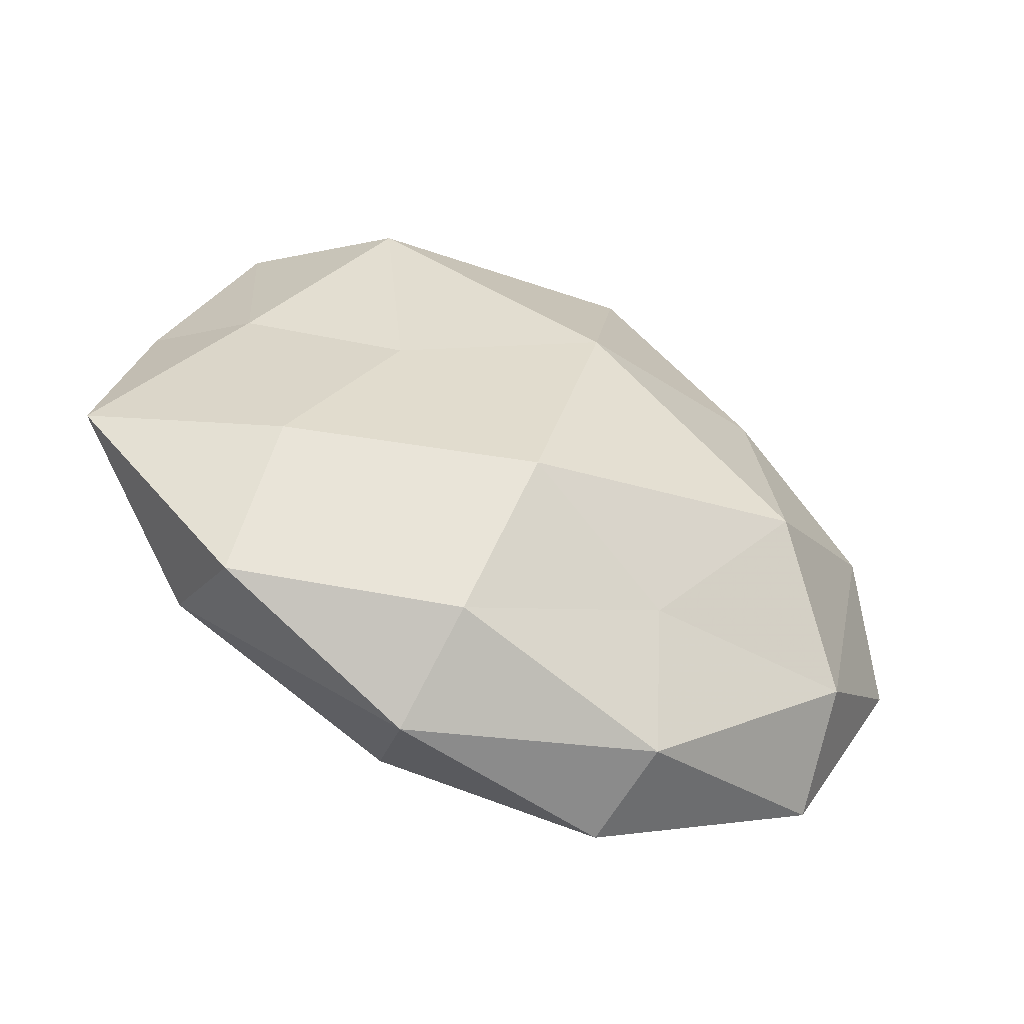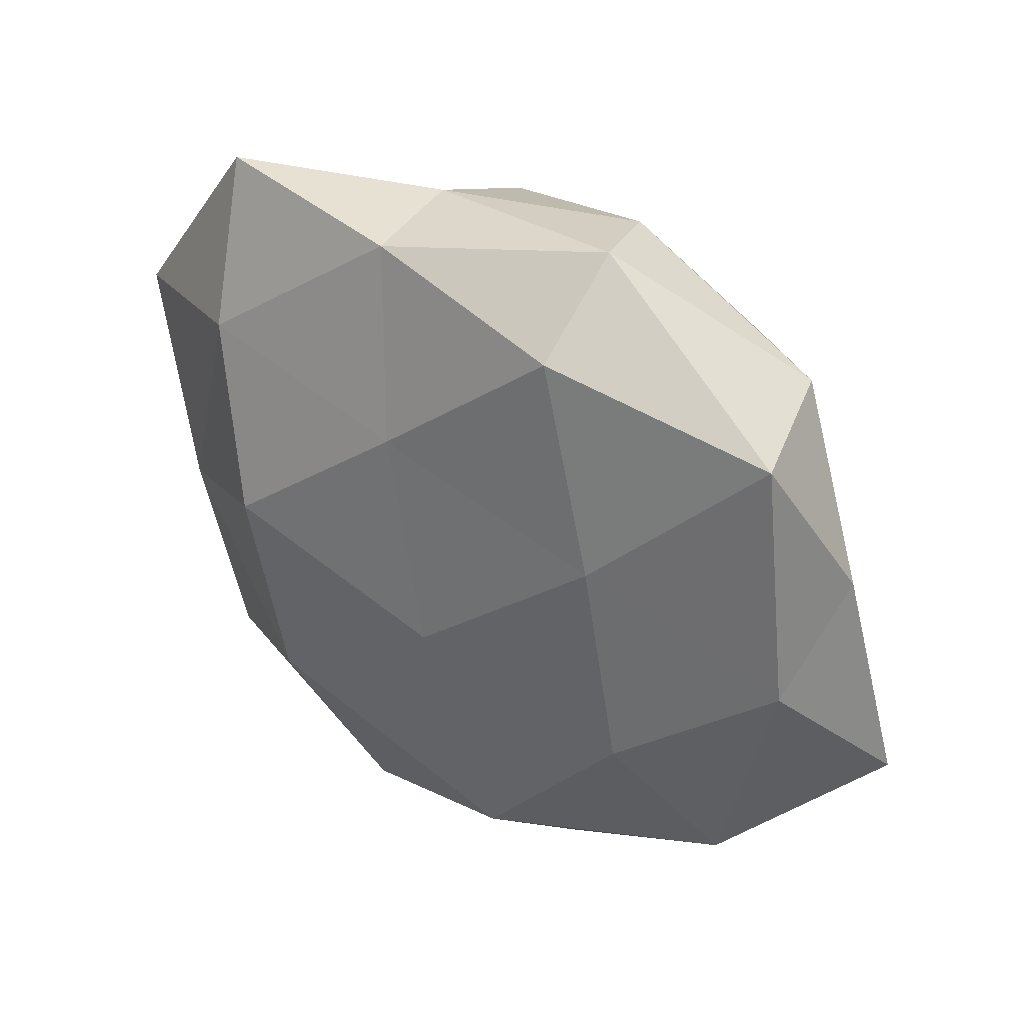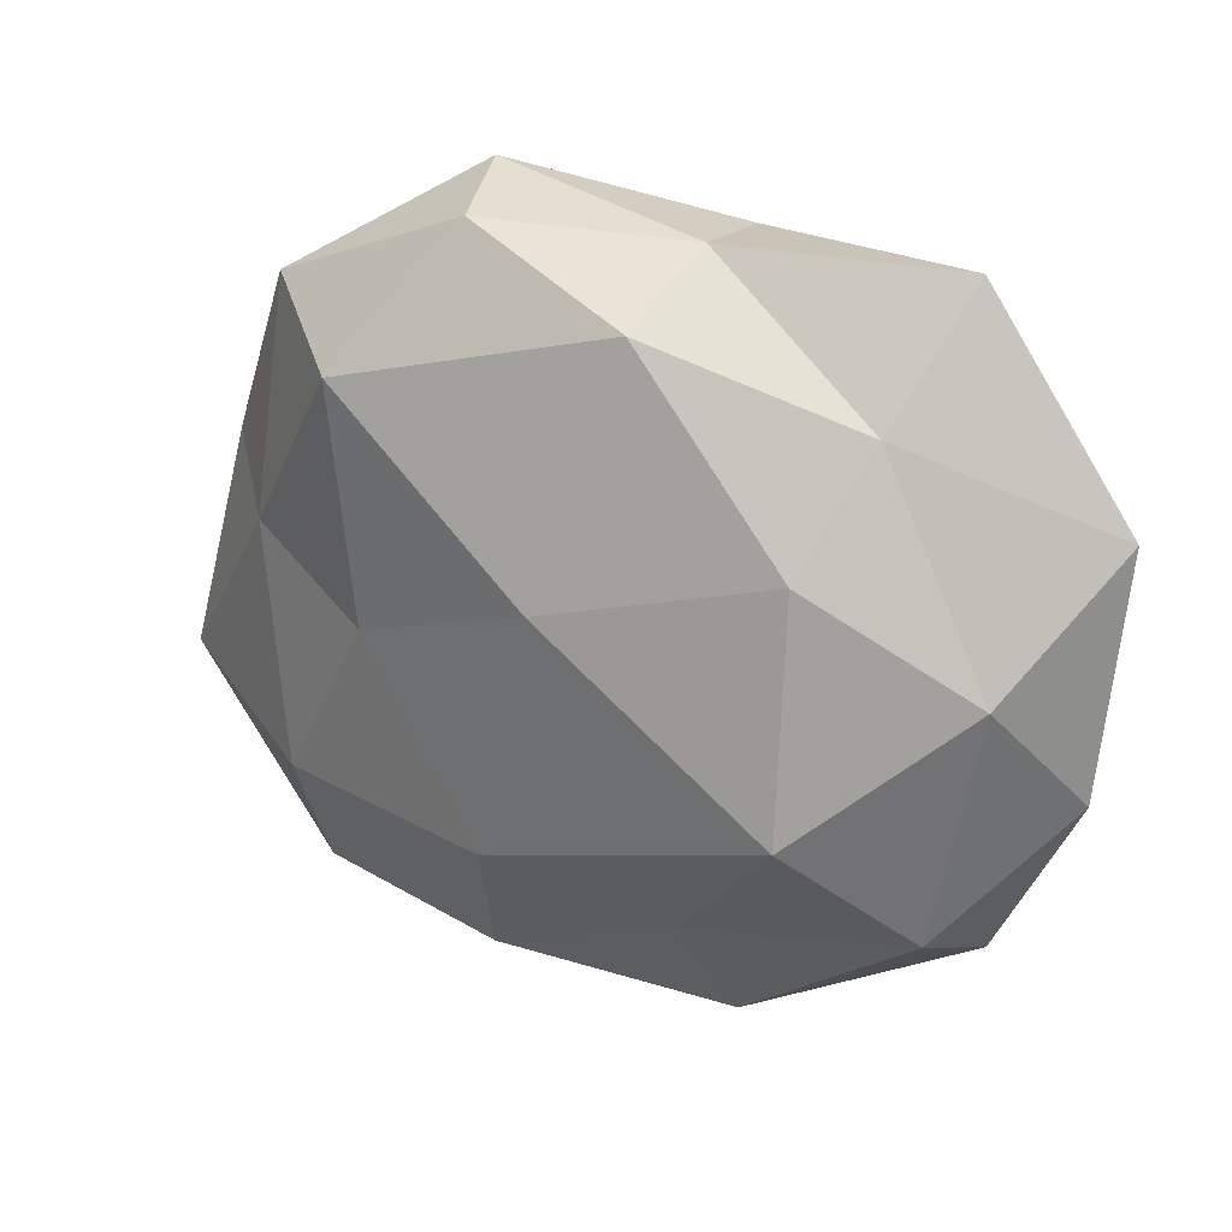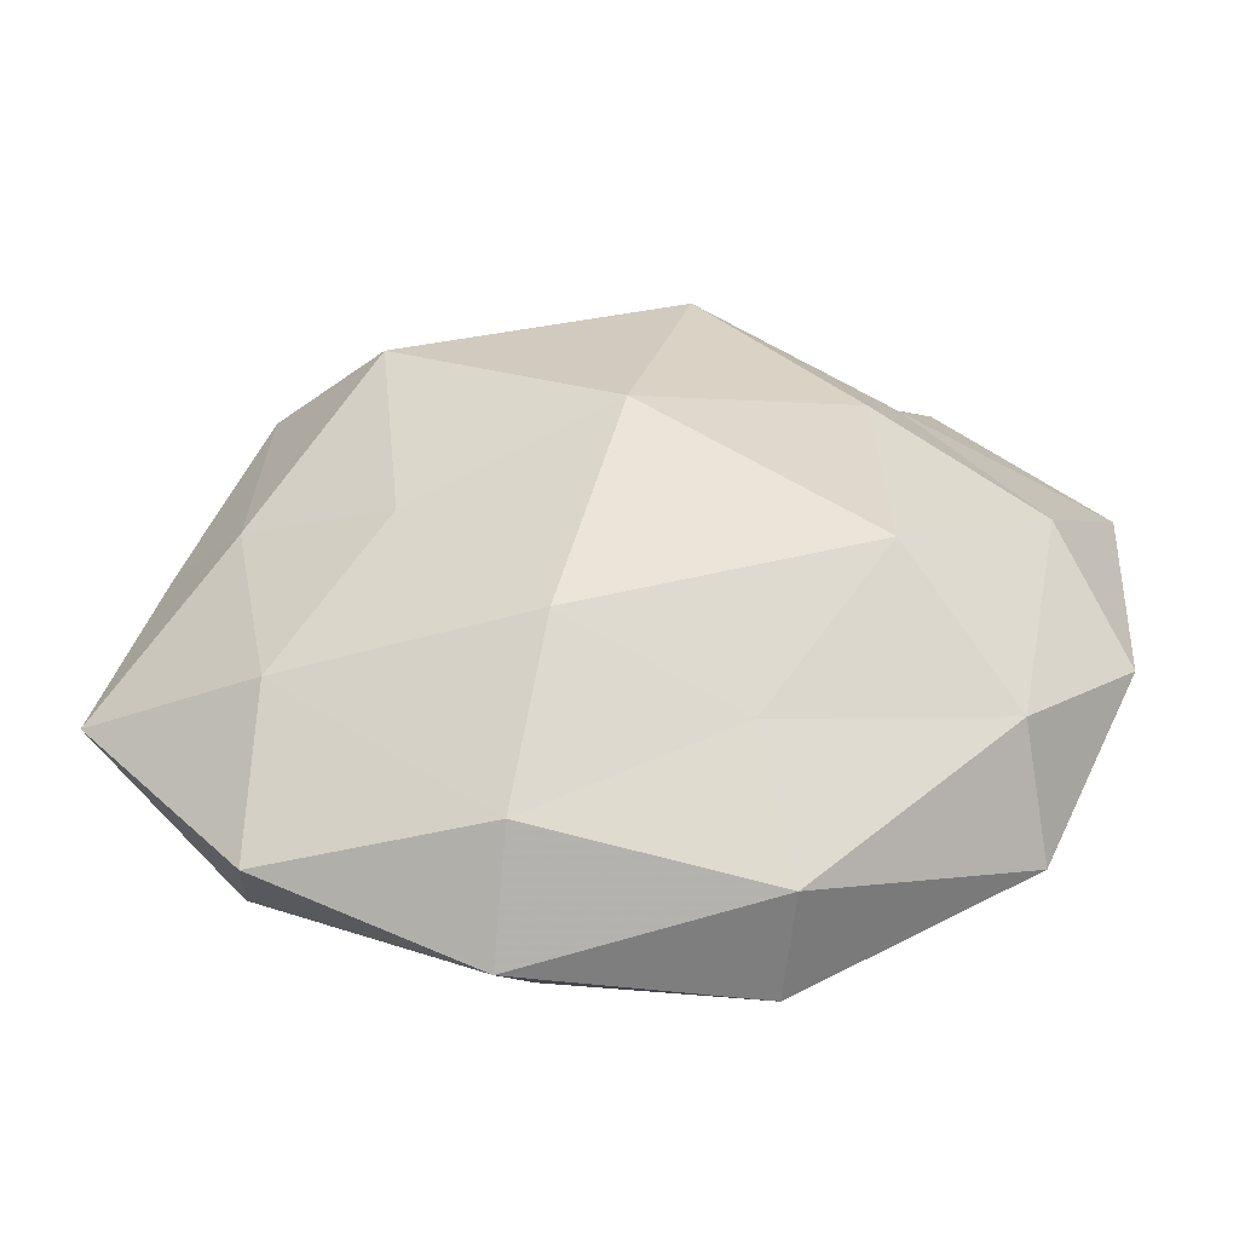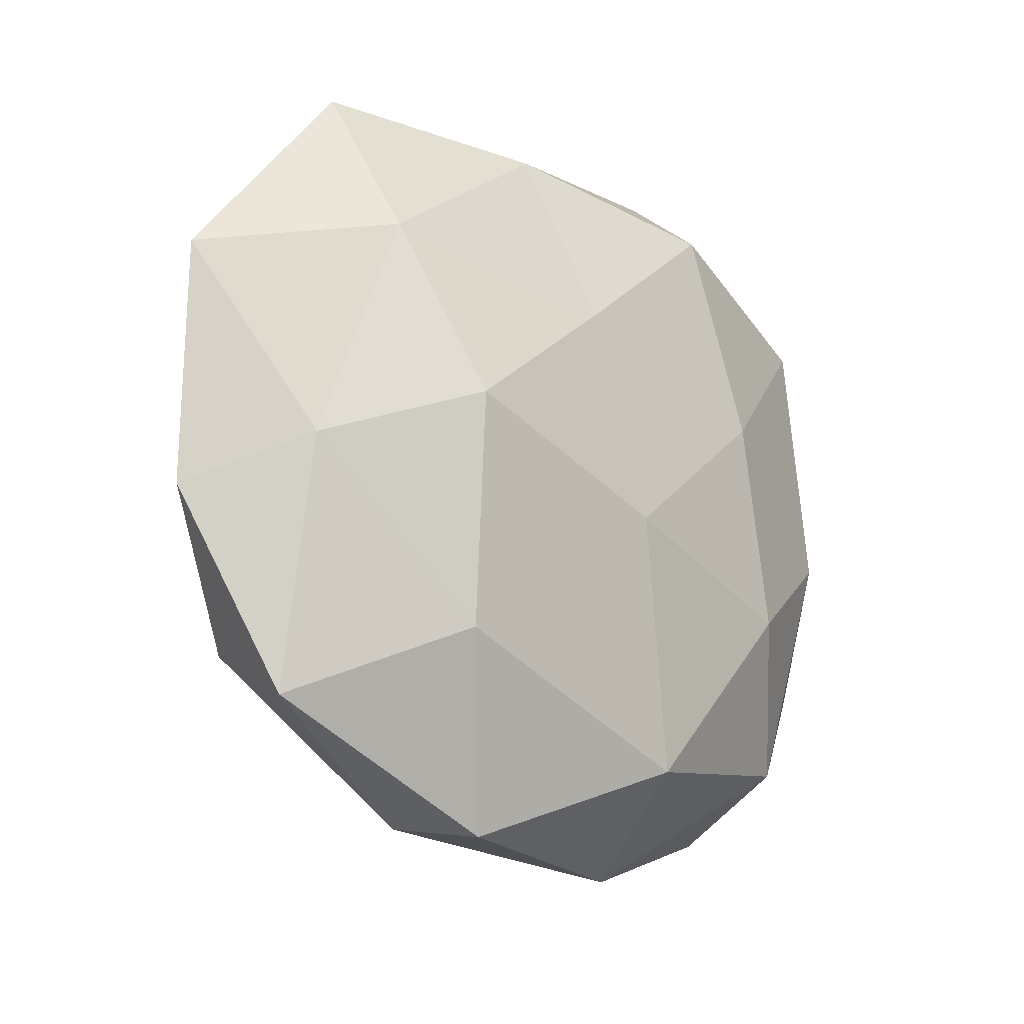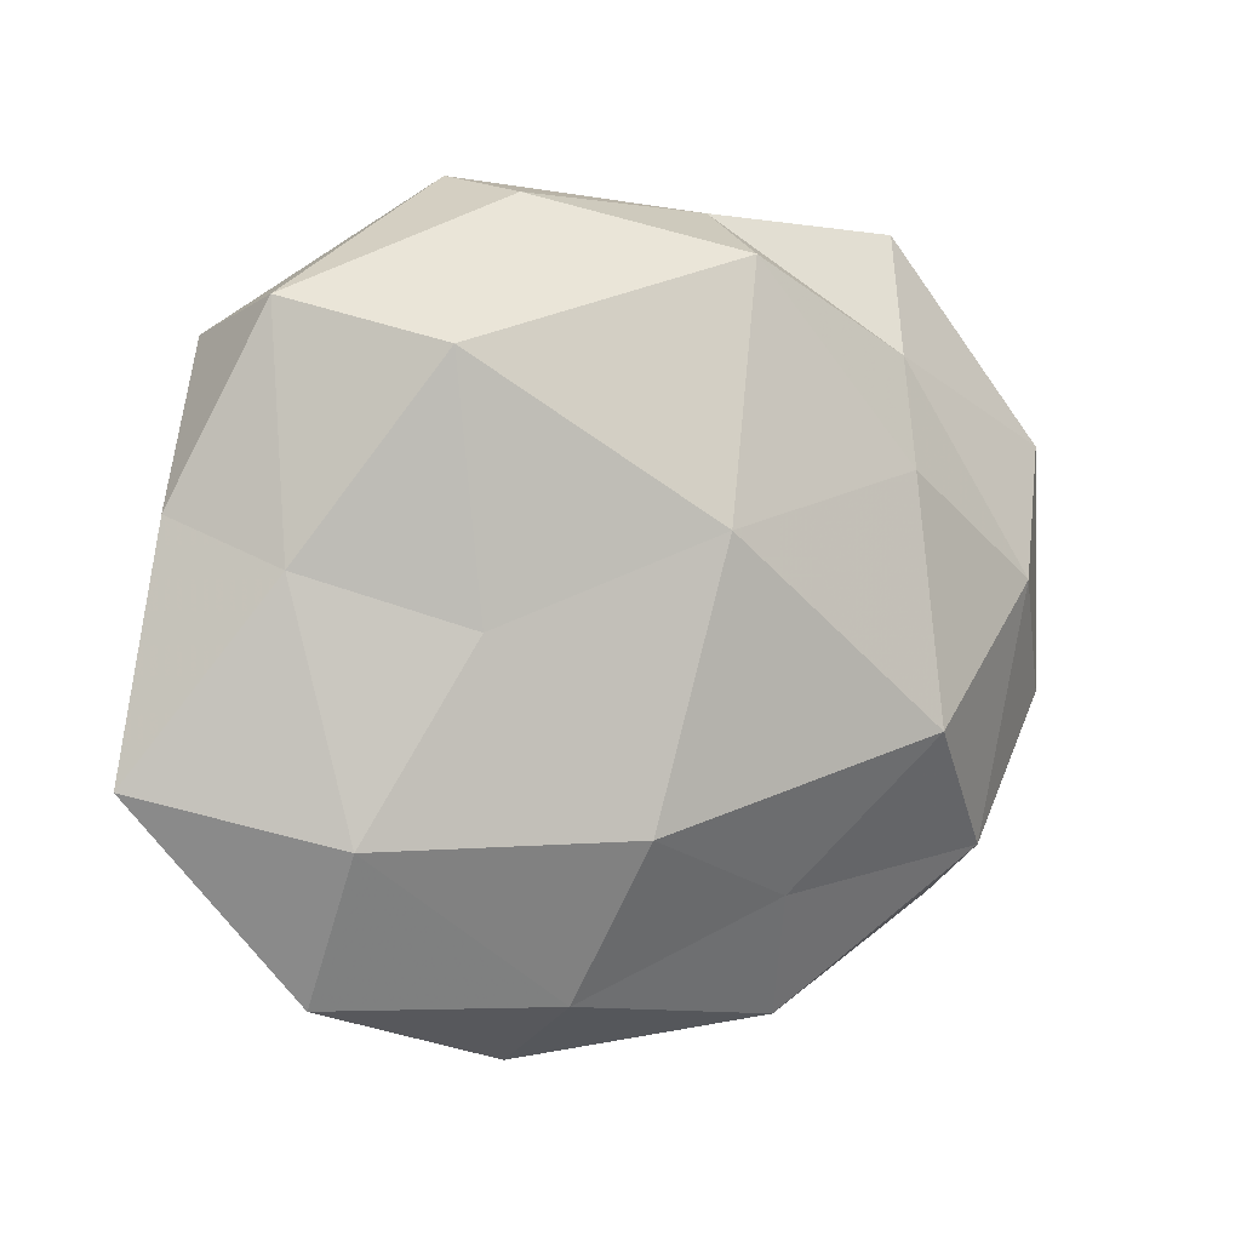
<metadata>
{"format":"obj","ext":"obj","renderer":"f3d","projection":"perspective","resolution":1024,"background":"white","views":[{"elev":-56.7,"azim":-24.5,"up":"+Y"},{"elev":36.1,"azim":-145.0,"up":"+Y"},{"elev":26.3,"azim":28.5,"up":"+Y"},{"elev":-49.1,"azim":2.4,"up":"+Y"},{"elev":-18.6,"azim":135.7,"up":"+Y"},{"elev":2.9,"azim":-25.3,"up":"+Y"}]}
</metadata>
<code>
v 0.02109 -0.02162 -0.01524
v 0.03012 0.02115 -0.01274
v 0.0381 -0.003484 -0.009868
v 0.008978 0.03845 0.001288
v 0.04774 -0.008826 0.0001524
v -0.01269 0.03905 0.006557
v 0.003912 0.01757 -0.01625
v 0.02298 0.00253 -0.01863
v -0.03257 -0.0348 0.004023
v -0.03596 0.005053 0.008786
v -0.01582 0.04141 -0.004251
v -0.005317 -0.01907 0.01911
v -0.009272 -0.03528 0.009733
v 0.03742 -0.02954 -0.004315
v 0.03296 0.03773 -0.00455
v 0.01206 -0.02613 0.01177
v -0.02528 -0.01226 -0.01564
v -0.04138 -0.001218 -0.009278
v 0.02423 0.01388 0.01493
v -0.00836 -0.03208 -0.01448
v 0.007717 0.0336 0.01392
v -0.0382 0.02624 -0.008984
v 0.00147 0.008452 0.02109
v 0.0251 -0.01058 0.01869
v -0.03418 -0.02767 -0.007286
v -0.04431 0.009895 -0.0005259
v -0.04956 -0.0144 0.002111
v -0.01491 0.03305 -0.0144
v -0.02012 -0.000417 0.01552
v 0.04092 0.003103 0.008897
v 0.008657 0.03691 -0.01007
v -0.0228 0.02471 0.01564
v -0.01094 -0.04227 -0.001917
v 0.01341 -0.04108 -0.007653
v -0.03543 0.02936 0.003634
v 0.04932 0.01638 -0.002528
v 0.03567 -0.02304 0.008124
v -0.02138 0.01052 -0.01591
v 0.01504 -0.03897 0.003792
v -0.001746 -0.005376 -0.0181
v -0.03107 -0.01953 0.0125
v 0.02831 0.02507 0.005772
f 3 1 8
f 3 8 2
f 2 8 7
f 11 6 4
f 14 1 3
f 5 14 3
f 12 13 16
f 21 4 6
f 21 23 19
f 16 24 12
f 24 23 12
f 24 19 23
f 18 17 25
f 25 17 20
f 26 22 18
f 27 25 9
f 18 25 27
f 26 27 10
f 26 18 27
f 22 11 28
f 12 23 29
f 30 19 24
f 2 7 31
f 11 4 31
f 15 2 31
f 31 4 15
f 31 7 28
f 28 11 31
f 6 32 21
f 32 23 21
f 10 29 32
f 32 29 23
f 33 13 9
f 9 25 33
f 25 20 33
f 14 34 1
f 1 34 20
f 33 20 34
f 35 6 11
f 35 11 22
f 26 10 35
f 26 35 22
f 35 32 6
f 10 32 35
f 3 2 36
f 5 3 36
f 36 2 15
f 5 36 30
f 5 37 14
f 37 24 16
f 5 30 37
f 30 24 37
f 18 38 17
f 22 38 18
f 38 28 7
f 22 28 38
f 39 16 13
f 39 13 33
f 14 39 34
f 34 39 33
f 37 39 14
f 37 16 39
f 8 1 40
f 40 7 8
f 1 20 40
f 40 20 17
f 38 7 40
f 17 38 40
f 41 9 13
f 41 13 12
f 27 9 41
f 27 41 10
f 10 41 29
f 29 41 12
f 42 15 4
f 42 4 21
f 19 42 21
f 30 42 19
f 36 15 42
f 36 42 30

</code>
